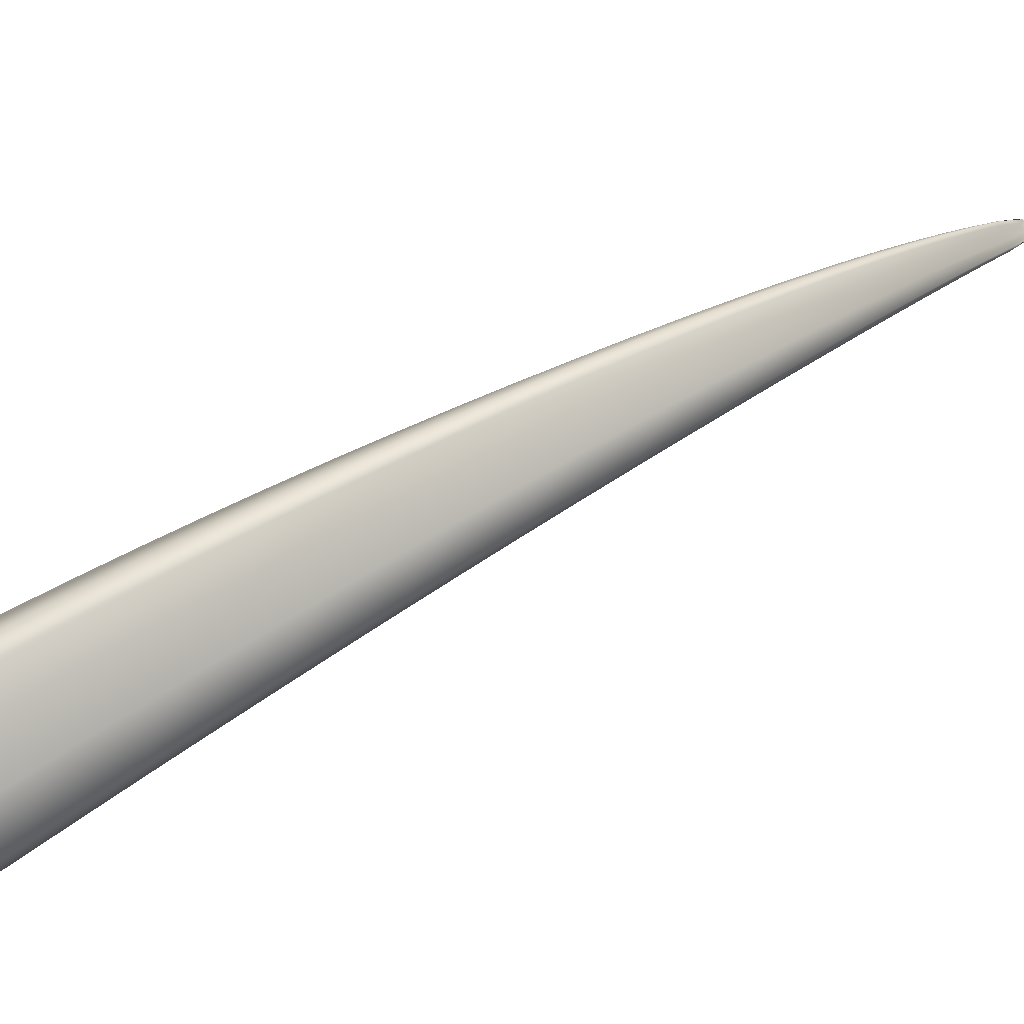
<metadata>
{"format":"obj","ext":"obj","renderer":"f3d","projection":"perspective","resolution":1024,"background":"white","views":[{"elev":-6.8,"azim":-94.2,"up":"+Z"}]}
</metadata>
<code>
v -1.06 5.15 -0.829
v -1.859 6.918 -1.928
v -1.74 5.999 -1.372
v -1.419 6.097 -1.175
v -1.053 5.157 -0.7927
v -1.455 5.514 -1.063
v -1.291 5.576 -0.9555
v -1.474 5.555 -0.9653
v -1.063 5.163 -0.7951
v -1.179 5.244 -0.8917
v -1.187 5.266 -0.8355
v -1.186 5.258 -0.8555
v -1.062 5.159 -0.8083
v -1.475 5.539 -1
v -1.324 5.373 -0.9734
v -1.338 5.392 -0.9239
v -1.338 5.404 -0.8965
v -1.426 5.562 -0.958
v -1.061 5.162 -0.7921
v -1.172 5.268 -0.8322
v -1.306 5.409 -0.8916
v -1.129 5.268 -0.8326
v -1.057 5.16 -0.791
v -1.148 5.269 -0.8308
v -1.35 5.571 -0.9536
v -1.256 5.415 -0.8893
v -1.217 5.417 -0.8915
v -1.78 6.076 -1.213
v -1.567 5.667 -1.16
v -1.593 5.718 -1.042
v -1.594 5.699 -1.084
v -1.781 6.048 -1.271
v -1.662 5.829 -1.263
v -1.696 5.869 -1.175
v -1.695 5.893 -1.124
v -1.686 6.085 -1.194
v -1.529 5.727 -1.031
v -1.615 5.902 -1.11
v -1.349 5.743 -1.025
v -1.428 5.738 -1.024
v -1.536 6.094 -1.178
v -1.489 5.913 -1.099
v -1.391 5.918 -1.098
v -1.049 5.144 -0.8258
v -1.276 5.538 -1.046
v -1.122 5.248 -0.8862
v -1.051 5.151 -0.8066
v -1.124 5.26 -0.8542
v -1.278 5.562 -0.9917
v -1.209 5.406 -0.9204
v -1.206 5.389 -0.9635
v -1.051 5.144 -0.8312
v -1.313 5.53 -1.058
v -1.134 5.245 -0.8924
v -1.231 5.383 -0.9722
v -1.055 5.146 -0.8328
v -1.156 5.244 -0.8949
v -1.385 5.519 -1.065
v -1.278 5.376 -0.9767
v -1.39 6.028 -1.319
v -1.329 5.696 -1.133
v -1.332 5.725 -1.068
v -1.394 6.07 -1.232
v -1.37 5.896 -1.148
v -1.366 5.86 -1.225
v -1.462 6.016 -1.343
v -1.378 5.685 -1.148
v -1.427 5.848 -1.244
v -1.474 5.673 -1.16
v -1.603 6.003 -1.365
v -1.546 5.835 -1.26
v -1.422 6.978 -1.621
v -1.882 6.54 -1.723
v -1.433 6.641 -1.426
v -1.945 6.66 -1.51
v -1.802 6.175 -1.485
v -1.85 6.265 -1.306
v -1.85 6.233 -1.372
v -1.944 6.618 -1.59
v -1.85 6.355 -1.602
v -1.905 6.423 -1.479
v -1.905 6.46 -1.405
v -1.812 6.66 -1.474
v -1.742 6.273 -1.283
v -1.784 6.464 -1.376
v -1.436 6.278 -1.256
v -1.57 6.278 -1.261
v -1.599 6.652 -1.439
v -1.591 6.465 -1.349
v -1.441 6.46 -1.34
v -1.925 7.042 -1.73
v -1.899 6.721 -1.844
v -1.968 6.856 -1.614
v -1.966 6.81 -1.701
v -1.932 6.998 -1.817
v -1.9 6.854 -1.932
v -1.971 6.951 -1.784
v -1.974 7 -1.693
v -1.794 7.034 -1.683
v -1.824 6.851 -1.572
v -1.823 6.989 -1.645
v -1.414 6.813 -1.51
v -1.593 6.833 -1.528
v -1.585 7.007 -1.637
v -1.581 6.962 -1.594
v -1.393 6.935 -1.571
v -1.392 6.536 -1.616
v -1.402 6.198 -1.417
v -1.407 6.247 -1.32
v -1.398 6.598 -1.501
v -1.408 6.423 -1.409
v -1.403 6.367 -1.516
v -1.494 6.527 -1.655
v -1.485 6.185 -1.445
v -1.496 6.356 -1.549
v -1.646 6.175 -1.473
v -1.691 6.527 -1.698
v -1.675 6.35 -1.584
v -1.378 6.871 -1.798
v -1.37 6.696 -1.714
v -1.376 6.765 -1.589
v -1.375 6.929 -1.691
v -1.353 6.882 -1.653
v -1.347 6.809 -1.783
v -1.481 6.865 -1.851
v -1.48 6.69 -1.757
v -1.462 6.807 -1.831
v -1.693 6.699 -1.811
v -1.676 6.882 -1.907
v -1.685 6.823 -1.892
v -1.762 6.907 -1.915
v -1.899 6.892 -1.957
v -1.805 6.832 -1.928
v -1.681 6.859 -1.915
v -1.679 5.996 -1.378
v -1.703 5.913 -1.317
v -1.611 5.828 -1.27
v -1.577 5.919 -1.312
v -1.468 6.098 -1.172
v -1.407 6.007 -1.136
v -1.432 5.918 -1.094
v -1.514 6.003 -1.138
v -1.316 5.575 -0.9519
v -1.256 5.496 -0.9229
v -1.234 5.417 -0.8883
v -1.305 5.491 -0.9207
v -1.478 5.549 -0.9781
v -1.408 5.477 -0.93
v -1.34 5.399 -0.9064
v -1.408 5.464 -0.9612
v -1.188 5.263 -0.8427
v -1.108 5.201 -0.8076
v -1.048 5.148 -0.7953
v -1.107 5.195 -0.8239
v -1.102 5.183 -0.8535
v -1.184 5.251 -0.875
v -1.046 5.142 -0.8121
v -1.392 5.442 -1.017
v -1.469 5.525 -1.034
v -1.334 5.382 -0.9506
v -1.253 5.307 -0.9316
v -1.264 5.324 -0.8888
v -1.264 5.333 -0.8651
v -1.455 5.559 -0.9599
v -1.368 5.484 -0.9239
v -1.325 5.406 -0.8926
v -1.101 5.2 -0.8048
v -1.048 5.149 -0.79
v -1.181 5.267 -0.8328
v -1.24 5.337 -0.8611
v -1.081 5.196 -0.8048
v -1.044 5.144 -0.7881
v -1.09 5.199 -0.8035
v -1.137 5.269 -0.8302
v -1.046 5.147 -0.7891
v -1.16 5.268 -0.8315
v -1.389 5.566 -0.9558
v -1.282 5.412 -0.8904
v -1.203 5.34 -0.8594
v -1.175 5.342 -0.8615
v -1.789 6.065 -1.234
v -1.74 5.983 -1.168
v -1.702 5.884 -1.143
v -1.74 5.958 -1.222
v -1.599 5.711 -1.057
v -1.536 5.635 -1.003
v -1.537 5.618 -1.042
v -1.513 5.589 -1.111
v -1.587 5.681 -1.126
v -1.769 6.021 -1.327
v -1.686 5.847 -1.223
v -1.617 5.747 -1.211
v -1.647 5.783 -1.129
v -1.646 5.804 -1.082
v -1.744 6.081 -1.201
v -1.653 5.993 -1.151
v -1.664 5.898 -1.115
v -1.48 5.643 -0.9938
v -1.568 5.723 -1.034
v -1.574 5.814 -1.07
v -1.322 5.659 -0.9894
v -1.391 5.653 -0.988
v -1.382 5.743 -1.021
v -1.48 5.732 -1.027
v -1.612 6.089 -1.186
v -1.554 5.908 -1.104
v -1.46 5.825 -1.06
v -1.372 5.83 -1.061
v -1.304 5.373 -0.9792
v -1.333 5.446 -1.02
v -1.424 5.514 -1.07
v -1.274 5.549 -1.021
v -1.243 5.462 -1.004
v -1.206 5.397 -0.9437
v -1.245 5.483 -0.9555
v -1.041 5.135 -0.81
v -1.078 5.19 -0.8226
v -1.122 5.254 -0.8715
v -1.076 5.18 -0.8491
v -1.042 5.141 -0.7936
v -1.126 5.265 -0.8409
v -1.281 5.571 -0.9694
v -1.211 5.414 -0.9026
v -1.168 5.332 -0.8867
v -1.166 5.317 -0.9243
v -1.289 5.533 -1.055
v -1.274 5.455 -1.014
v -1.215 5.385 -0.9708
v -1.04 5.132 -0.8207
v -1.126 5.246 -0.8915
v -1.081 5.179 -0.8542
v -1.184 5.313 -0.9317
v -1.044 5.136 -0.8232
v -1.092 5.18 -0.8562
v -1.169 5.243 -0.8963
v -1.042 5.134 -0.8218
v -1.144 5.244 -0.8936
v -1.346 5.525 -1.061
v -1.253 5.38 -0.9743
v -1.219 5.309 -0.935
v -1.387 6.048 -1.279
v -1.38 5.944 -1.272
v -1.364 5.877 -1.189
v -1.384 5.983 -1.19
v -1.304 5.616 -1.089
v -1.307 5.642 -1.029
v -1.327 5.71 -1.103
v -1.336 5.737 -1.041
v -1.4 6.087 -1.197
v -1.375 5.91 -1.117
v -1.353 5.81 -1.108
v -1.349 5.778 -1.178
v -1.416 6.02 -1.336
v -1.447 5.931 -1.293
v -1.388 5.852 -1.239
v -1.347 5.606 -1.102
v -1.346 5.689 -1.145
v -1.405 5.766 -1.196
v -1.432 5.595 -1.112
v -1.526 5.667 -1.167
v -1.423 5.68 -1.154
v -1.528 6.01 -1.353
v -1.483 5.842 -1.251
v -1.512 5.753 -1.21
v -1.507 6.993 -1.642
v -1.385 6.969 -1.589
v -1.471 6.95 -1.574
v -1.576 6.999 -1.613
v -1.502 6.649 -1.425
v -1.438 6.551 -1.383
v -1.503 6.465 -1.338
v -1.596 6.558 -1.393
v -1.956 6.645 -1.54
v -1.927 6.559 -1.457
v -1.916 6.447 -1.433
v -1.926 6.52 -1.534
v -1.86 6.253 -1.331
v -1.817 6.17 -1.259
v -1.817 6.139 -1.321
v -1.773 6.086 -1.428
v -1.836 6.201 -1.435
v -1.868 6.447 -1.662
v -1.925 6.576 -1.665
v -1.889 6.386 -1.547
v -1.828 6.264 -1.543
v -1.88 6.327 -1.425
v -1.88 6.362 -1.355
v -1.894 6.663 -1.49
v -1.8 6.562 -1.425
v -1.859 6.464 -1.389
v -1.716 6.178 -1.238
v -1.809 6.27 -1.292
v -1.765 6.368 -1.329
v -1.429 6.188 -1.215
v -1.554 6.186 -1.219
v -1.492 6.281 -1.253
v -1.658 6.275 -1.272
v -1.708 6.656 -1.456
v -1.689 6.465 -1.362
v -1.582 6.371 -1.305
v -1.44 6.369 -1.298
v -1.898 7.025 -1.763
v -1.973 7.041 -1.715
v -1.986 6.984 -1.728
v -1.971 6.992 -1.808
v -1.979 6.841 -1.648
v -1.959 6.761 -1.563
v -1.957 6.717 -1.647
v -1.893 6.633 -1.785
v -1.945 6.764 -1.782
v -1.872 6.961 -1.87
v -1.949 6.901 -1.868
v -1.901 6.796 -1.893
v -1.97 6.889 -1.747
v -1.972 6.937 -1.658
v -1.845 7.036 -1.717
v -1.821 7.028 -1.666
v -1.916 6.999 -1.667
v -1.82 6.759 -1.525
v -1.913 6.857 -1.592
v -1.824 6.929 -1.613
v -1.425 6.731 -1.47
v -1.598 6.746 -1.485
v -1.489 6.825 -1.511
v -1.711 6.842 -1.55
v -1.684 7.015 -1.679
v -1.705 6.976 -1.619
v -1.587 6.906 -1.565
v -1.403 6.882 -1.545
v -1.772 6.347 -1.605
v -1.685 6.438 -1.641
v -1.797 6.527 -1.725
v -1.388 6.564 -1.562
v -1.399 6.452 -1.566
v -1.399 6.393 -1.466
v -1.405 6.511 -1.455
v -1.402 6.158 -1.276
v -1.399 6.22 -1.372
v -1.398 6.113 -1.368
v -1.414 6.266 -1.28
v -1.406 6.624 -1.453
v -1.416 6.446 -1.365
v -1.409 6.335 -1.364
v -1.404 6.283 -1.466
v -1.428 6.526 -1.641
v -1.496 6.441 -1.601
v -1.436 6.358 -1.538
v -1.432 6.188 -1.436
v -1.475 6.1 -1.393
v -1.492 6.27 -1.496
v -1.626 6.089 -1.418
v -1.733 6.17 -1.49
v -1.56 6.18 -1.457
v -1.586 6.527 -1.674
v -1.579 6.353 -1.565
v -1.662 6.262 -1.528
v -1.407 6.908 -1.754
v -1.339 6.841 -1.803
v -1.342 6.842 -1.722
v -1.345 6.915 -1.672
v -1.382 6.619 -1.667
v -1.388 6.685 -1.547
v -1.365 6.727 -1.655
v -1.384 6.793 -1.539
v -1.424 6.963 -1.662
v -1.361 6.913 -1.601
v -1.364 6.831 -1.626
v -1.358 6.76 -1.753
v -1.442 6.878 -1.823
v -1.456 6.84 -1.852
v -1.388 6.801 -1.813
v -1.488 6.612 -1.708
v -1.409 6.687 -1.741
v -1.471 6.756 -1.799
v -1.694 6.616 -1.756
v -1.807 6.704 -1.842
v -1.579 6.694 -1.781
v -1.579 6.89 -1.861
v -1.566 6.814 -1.858
v -1.689 6.769 -1.856
v -1.802 6.869 -1.952
v -1.647 5.912 -1.323
v -1.452 6.008 -1.132
v -1.277 5.495 -0.9194
v -1.411 5.472 -0.9413
v -1.108 5.199 -0.8135
v -1.105 5.189 -0.8398
v -1.404 5.452 -0.9915
v -1.261 5.315 -0.9118
v -1.266 5.33 -0.8736
v -1.392 5.481 -0.9253
v -1.105 5.201 -0.8053
v -1.255 5.335 -0.8618
v -1.085 5.198 -0.8029
v -1.095 5.199 -0.8042
v -1.337 5.488 -0.9223
v -1.222 5.339 -0.8602
v -1.187 5.342 -0.8586
v -1.747 5.974 -1.188
v -1.541 5.628 -1.017
v -1.53 5.602 -1.079
v -1.73 5.933 -1.274
v -1.639 5.763 -1.174
v -1.653 5.796 -1.099
v -1.706 5.989 -1.157
v -1.514 5.639 -0.9963
v -1.619 5.81 -1.074
v -1.351 5.658 -0.9857
v -1.436 5.648 -0.9908
v -1.585 5.998 -1.144
v -1.519 5.819 -1.065
v -1.409 5.829 -1.057
v -1.366 5.442 -1.023
v -1.242 5.472 -0.9817
v -1.076 5.184 -0.837
v -1.079 5.194 -0.8116
v -1.248 5.491 -0.9354
v -1.17 5.338 -0.8712
v -1.165 5.324 -0.907
v -1.254 5.458 -1.012
v -1.077 5.178 -0.8535
v -1.172 5.314 -0.9306
v -1.097 5.181 -0.8574
v -1.086 5.18 -0.8552
v -1.301 5.451 -1.017
v -1.2 5.311 -0.9332
v -1.238 5.306 -0.9369
v -1.377 5.962 -1.234
v -1.303 5.629 -1.061
v -1.311 5.653 -1.005
v -1.389 5.998 -1.156
v -1.357 5.823 -1.079
v -1.347 5.793 -1.146
v -1.404 5.936 -1.287
v -1.32 5.61 -1.1
v -1.369 5.77 -1.191
v -1.477 5.589 -1.117
v -1.387 5.601 -1.107
v -1.507 5.925 -1.301
v -1.455 5.76 -1.202
v -1.57 5.746 -1.218
v -1.465 6.985 -1.591
v -1.505 6.557 -1.381
v -1.938 6.545 -1.486
v -1.826 6.159 -1.282
v -1.805 6.11 -1.38
v -1.909 6.481 -1.606
v -1.864 6.293 -1.491
v -1.89 6.349 -1.382
v -1.878 6.563 -1.439
v -1.778 6.175 -1.246
v -1.835 6.367 -1.34
v -1.481 6.189 -1.212
v -1.637 6.182 -1.228
v -1.7 6.56 -1.409
v -1.675 6.37 -1.317
v -1.499 6.373 -1.295
v -1.985 7.025 -1.752
v -1.97 6.746 -1.596
v -1.938 6.673 -1.725
v -1.949 6.94 -1.893
v -1.949 6.841 -1.83
v -1.984 6.921 -1.693
v -1.915 7.04 -1.689
v -1.905 6.763 -1.542
v -1.915 6.937 -1.634
v -1.497 6.74 -1.469
v -1.711 6.752 -1.504
v -1.701 7.014 -1.639
v -1.709 6.917 -1.589
v -1.48 6.896 -1.546
v -1.787 6.437 -1.665
v -1.395 6.479 -1.514
v -1.394 6.134 -1.325
v -1.408 6.177 -1.238
v -1.412 6.535 -1.409
v -1.416 6.356 -1.322
v -1.4 6.307 -1.419
v -1.434 6.442 -1.59
v -1.425 6.104 -1.386
v -1.435 6.273 -1.487
v -1.708 6.082 -1.433
v -1.545 6.095 -1.405
v -1.584 6.44 -1.619
v -1.571 6.267 -1.511
v -1.754 6.258 -1.547
v -1.334 6.874 -1.741
v -1.377 6.649 -1.611
v -1.396 6.712 -1.498
v -1.354 6.946 -1.618
v -1.372 6.861 -1.574
v -1.353 6.792 -1.693
v -1.381 6.833 -1.833
v -1.42 6.61 -1.693
v -1.398 6.752 -1.782
v -1.804 6.619 -1.785
v -1.584 6.614 -1.73
v -1.561 6.848 -1.88
v -1.573 6.762 -1.825
v -1.807 6.776 -1.89
v -1.642 6.964 -1.77
v -1.028 5.124 -0.7966
f 131 381 132 2
f 132 381 133 96
f 133 381 134 130
f 134 381 131 129
f 135 382 136 3
f 136 382 137 33
f 137 382 138 71
f 138 382 135 70
f 139 383 140 4
f 140 383 141 43
f 141 383 142 42
f 142 383 139 41
f 143 384 144 7
f 144 384 145 27
f 145 384 146 26
f 146 384 143 25
f 147 385 148 8
f 148 385 149 17
f 149 385 150 16
f 150 385 147 14
f 151 386 152 11
f 152 386 153 9
f 153 386 154 13
f 154 386 151 12
f 155 387 156 10
f 156 387 154 12
f 154 387 157 13
f 157 387 155 1
f 158 388 159 6
f 159 388 150 14
f 150 388 160 16
f 160 388 158 15
f 161 389 160 15
f 160 389 162 16
f 162 389 156 12
f 156 389 161 10
f 163 390 151 11
f 151 390 162 12
f 162 390 149 16
f 149 390 163 17
f 164 391 165 18
f 165 391 166 21
f 166 391 148 17
f 148 391 164 8
f 167 392 168 19
f 168 392 152 9
f 152 392 169 11
f 169 392 167 20
f 170 393 169 20
f 169 393 163 11
f 163 393 166 17
f 166 393 170 21
f 171 394 172 5
f 172 394 173 23
f 173 394 174 24
f 174 394 171 22
f 175 395 167 19
f 167 395 176 20
f 176 395 173 24
f 173 395 175 23
f 177 396 146 25
f 146 396 178 26
f 178 396 165 21
f 165 396 177 18
f 179 397 176 24
f 176 397 170 20
f 170 397 178 21
f 178 397 179 26
f 180 398 174 22
f 174 398 179 24
f 179 398 145 26
f 145 398 180 27
f 181 399 182 28
f 182 399 183 35
f 183 399 184 34
f 184 399 181 32
f 185 400 186 30
f 186 400 147 8
f 147 400 187 14
f 187 400 185 31
f 188 401 189 29
f 189 401 187 31
f 187 401 159 14
f 159 401 188 6
f 136 402 190 3
f 190 402 184 32
f 184 402 191 34
f 191 402 136 33
f 192 403 191 33
f 191 403 193 34
f 193 403 189 31
f 189 403 192 29
f 194 404 185 30
f 185 404 193 31
f 193 404 183 34
f 183 404 194 35
f 195 405 196 36
f 196 405 197 38
f 197 405 182 35
f 182 405 195 28
f 198 406 164 18
f 164 406 186 8
f 186 406 199 30
f 199 406 198 37
f 200 407 199 37
f 199 407 194 30
f 194 407 197 35
f 197 407 200 38
f 201 408 143 7
f 143 408 202 25
f 202 408 203 40
f 203 408 201 39
f 177 409 198 18
f 198 409 204 37
f 204 409 202 40
f 202 409 177 25
f 205 410 142 41
f 142 410 206 42
f 206 410 196 38
f 196 410 205 36
f 207 411 204 40
f 204 411 200 37
f 200 411 206 38
f 206 411 207 42
f 208 412 203 39
f 203 412 207 40
f 207 412 141 42
f 141 412 208 43
f 158 413 209 15
f 209 413 210 59
f 210 413 211 58
f 211 413 158 6
f 212 414 213 45
f 213 414 214 51
f 214 414 215 50
f 215 414 212 49
f 216 415 217 47
f 217 415 218 48
f 218 415 219 46
f 219 415 216 44
f 220 416 171 5
f 171 416 221 22
f 221 416 217 48
f 217 416 220 47
f 144 417 222 7
f 222 417 215 49
f 215 417 223 50
f 223 417 144 27
f 180 418 223 27
f 223 418 224 50
f 224 418 221 48
f 221 418 180 22
f 225 419 218 46
f 218 419 224 48
f 224 419 214 50
f 214 419 225 51
f 213 420 226 45
f 226 420 227 53
f 227 420 228 55
f 228 420 213 51
f 229 421 219 44
f 219 421 230 46
f 230 421 231 54
f 231 421 229 52
f 225 422 228 51
f 228 422 232 55
f 232 422 230 54
f 230 422 225 46
f 155 423 233 1
f 233 423 234 56
f 234 423 235 57
f 235 423 155 10
f 236 424 231 52
f 231 424 237 54
f 237 424 234 57
f 234 424 236 56
f 227 425 238 53
f 238 425 210 58
f 210 425 239 59
f 239 425 227 55
f 237 426 232 54
f 232 426 239 55
f 239 426 240 59
f 240 426 237 57
f 161 427 235 10
f 235 427 240 57
f 240 427 209 59
f 209 427 161 15
f 241 428 242 60
f 242 428 243 65
f 243 428 244 64
f 244 428 241 63
f 245 429 212 45
f 212 429 246 49
f 246 429 247 62
f 247 429 245 61
f 222 430 201 7
f 201 430 248 39
f 248 430 246 62
f 246 430 222 49
f 249 431 244 63
f 244 431 250 64
f 250 431 140 43
f 140 431 249 4
f 251 432 248 62
f 248 432 208 39
f 208 432 250 43
f 250 432 251 64
f 252 433 247 61
f 247 433 251 62
f 251 433 243 64
f 243 433 252 65
f 253 434 254 66
f 254 434 255 68
f 255 434 242 65
f 242 434 253 60
f 256 435 226 53
f 226 435 245 45
f 245 435 257 61
f 257 435 256 67
f 258 436 257 67
f 257 436 252 61
f 252 436 255 65
f 255 436 258 68
f 188 437 211 6
f 211 437 259 58
f 259 437 260 69
f 260 437 188 29
f 238 438 256 53
f 256 438 261 67
f 261 438 259 69
f 259 438 238 58
f 262 439 138 70
f 138 439 263 71
f 263 439 254 68
f 254 439 262 66
f 264 440 261 69
f 261 440 258 67
f 258 440 263 68
f 263 440 264 71
f 192 441 260 29
f 260 441 264 69
f 264 441 137 71
f 137 441 192 33
f 265 442 266 72
f 266 442 267 106
f 267 442 268 105
f 268 442 265 104
f 269 443 270 74
f 270 443 271 90
f 271 443 272 89
f 272 443 269 88
f 273 444 274 75
f 274 444 275 82
f 275 444 276 81
f 276 444 273 79
f 277 445 278 77
f 278 445 181 28
f 181 445 279 32
f 279 445 277 78
f 280 446 281 76
f 281 446 279 78
f 279 446 190 32
f 190 446 280 3
f 282 447 283 73
f 283 447 276 79
f 276 447 284 81
f 284 447 282 80
f 285 448 284 80
f 284 448 286 81
f 286 448 281 78
f 281 448 285 76
f 287 449 277 77
f 277 449 286 78
f 286 449 275 81
f 275 449 287 82
f 288 450 289 83
f 289 450 290 85
f 290 450 274 82
f 274 450 288 75
f 291 451 195 36
f 195 451 278 28
f 278 451 292 77
f 292 451 291 84
f 293 452 292 84
f 292 452 287 77
f 287 452 290 82
f 290 452 293 85
f 294 453 139 4
f 139 453 295 41
f 295 453 296 87
f 296 453 294 86
f 205 454 291 36
f 291 454 297 84
f 297 454 295 87
f 295 454 205 41
f 298 455 272 88
f 272 455 299 89
f 299 455 289 85
f 289 455 298 83
f 300 456 297 87
f 297 456 293 84
f 293 456 299 85
f 299 456 300 89
f 301 457 296 86
f 296 457 300 87
f 300 457 271 89
f 271 457 301 90
f 302 458 303 91
f 303 458 304 98
f 304 458 305 97
f 305 458 302 95
f 306 459 307 93
f 307 459 273 75
f 273 459 308 79
f 308 459 306 94
f 309 460 310 92
f 310 460 308 94
f 308 460 283 79
f 283 460 309 73
f 132 461 311 2
f 311 461 305 95
f 305 461 312 97
f 312 461 132 96
f 313 462 312 96
f 312 462 314 97
f 314 462 310 94
f 310 462 313 92
f 315 463 306 93
f 306 463 314 94
f 314 463 304 97
f 304 463 315 98
f 316 464 317 99
f 317 464 318 101
f 318 464 303 98
f 303 464 316 91
f 319 465 288 83
f 288 465 307 75
f 307 465 320 93
f 320 465 319 100
f 321 466 320 100
f 320 466 315 93
f 315 466 318 98
f 318 466 321 101
f 322 467 269 74
f 269 467 323 88
f 323 467 324 103
f 324 467 322 102
f 298 468 319 83
f 319 468 325 100
f 325 468 323 103
f 323 468 298 88
f 326 469 268 104
f 268 469 327 105
f 327 469 317 101
f 317 469 326 99
f 328 470 325 103
f 325 470 321 100
f 321 470 327 101
f 327 470 328 105
f 329 471 324 102
f 324 471 328 103
f 328 471 267 105
f 267 471 329 106
f 282 472 330 80
f 330 472 331 118
f 331 472 332 117
f 332 472 282 73
f 333 473 334 107
f 334 473 335 112
f 335 473 336 111
f 336 473 333 110
f 241 474 337 63
f 337 474 338 109
f 338 474 339 108
f 339 474 241 60
f 249 475 294 4
f 294 475 340 86
f 340 475 337 109
f 337 475 249 63
f 270 476 341 74
f 341 476 336 110
f 336 476 342 111
f 342 476 270 90
f 301 477 342 90
f 342 477 343 111
f 343 477 340 109
f 340 477 301 86
f 344 478 338 108
f 338 478 343 109
f 343 478 335 111
f 335 478 344 112
f 334 479 345 107
f 345 479 346 113
f 346 479 347 115
f 347 479 334 112
f 253 480 339 60
f 339 480 348 108
f 348 480 349 114
f 349 480 253 66
f 344 481 347 112
f 347 481 350 115
f 350 481 348 114
f 348 481 344 108
f 280 482 135 3
f 135 482 351 70
f 351 482 352 116
f 352 482 280 76
f 262 483 349 66
f 349 483 353 114
f 353 483 351 116
f 351 483 262 70
f 346 484 354 113
f 354 484 331 117
f 331 484 355 118
f 355 484 346 115
f 353 485 350 114
f 350 485 355 115
f 355 485 356 118
f 356 485 353 116
f 285 486 352 76
f 352 486 356 116
f 356 486 330 118
f 330 486 285 80
f 357 487 358 119
f 358 487 359 124
f 359 487 360 123
f 360 487 357 122
f 361 488 333 107
f 333 488 362 110
f 362 488 363 121
f 363 488 361 120
f 341 489 322 74
f 322 489 364 102
f 364 489 362 121
f 362 489 341 110
f 365 490 360 122
f 360 490 366 123
f 366 490 266 106
f 266 490 365 72
f 367 491 364 121
f 364 491 329 102
f 329 491 366 106
f 366 491 367 123
f 368 492 363 120
f 363 492 367 121
f 367 492 359 123
f 359 492 368 124
f 369 493 370 125
f 370 493 371 127
f 371 493 358 124
f 358 493 369 119
f 372 494 345 113
f 345 494 361 107
f 361 494 373 120
f 373 494 372 126
f 374 495 373 126
f 373 495 368 120
f 368 495 371 124
f 371 495 374 127
f 309 496 332 73
f 332 496 375 117
f 375 496 376 128
f 376 496 309 92
f 354 497 372 113
f 372 497 377 126
f 377 497 375 128
f 375 497 354 117
f 378 498 134 129
f 134 498 379 130
f 379 498 370 127
f 370 498 378 125
f 380 499 377 128
f 377 499 374 126
f 374 499 379 127
f 379 499 380 130
f 313 500 376 92
f 376 500 380 128
f 380 500 133 130
f 133 500 313 96
f 131 501 378 129
f 378 501 369 125
f 369 501 357 119
f 357 501 365 122
f 365 501 265 72
f 265 501 326 104
f 326 501 316 99
f 316 501 302 91
f 302 501 311 95
f 311 501 131 2
f 153 502 168 9
f 168 502 175 19
f 175 502 172 23
f 172 502 220 5
f 220 502 216 47
f 216 502 229 44
f 229 502 236 52
f 236 502 233 56
f 233 502 157 1
f 157 502 153 13

</code>
